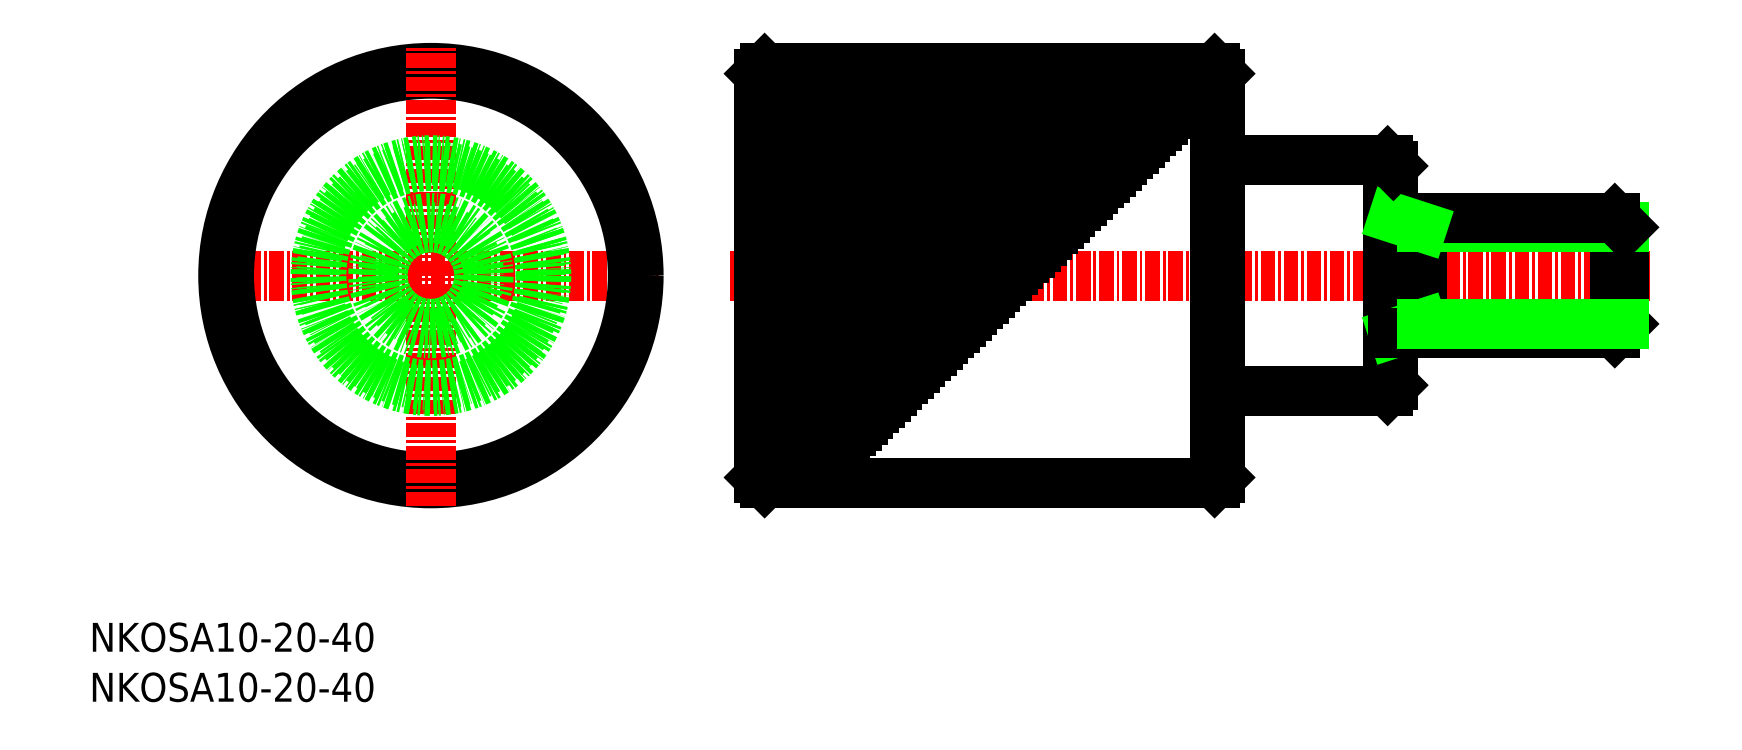
<metadata>
{"format":"dxf","ext":"dxf","renderer":"ezdxf+matplotlib","layout":"modelspace","background":"white","min_lineweight":24,"dpi":150}
</metadata>
<code>
0
SECTION
2
ENTITIES
0
TEXT
8
0
10
-9.275
20
-5.1
30
0
40
2.5
1
NKOSA10-20-40
0
TEXT
8
0
10
-9.275
20
-9.432
30
0
40
2.5
1
NKOSA10-20-40
0
LINE
8
CENTER
10
46.25
20
27.5
30
0
11
126.2
21
27.5
31
0
0
LINE
8
0
10
88.25
20
45.5
30
0
11
49.25
21
45.5
31
0
0
LINE
8
0
10
82.25
20
39.5
30
0
11
49.25
21
39.5
31
0
0
LINE
8
0
10
83.25
20
40.5
30
0
11
49.25
21
40.5
31
0
0
LINE
8
0
10
80.25
20
37.5
30
0
11
49.25
21
37.5
31
0
0
LINE
8
0
10
81.25
20
38.5
30
0
11
49.25
21
38.5
31
0
0
LINE
8
0
10
79.25
20
36.5
30
0
11
49.25
21
36.5
31
0
0
LINE
8
0
10
88.25
20
9.5
30
0
11
49.25
21
9.5
31
0
0
LINE
8
0
10
122.9
20
22.5
30
0
11
122.9
21
32.5
31
0
0
LINE
8
0
10
88.75
20
45
30
0
11
88.75
21
10
31
0
0
LINE
8
0
10
88.25
20
9.5
30
0
11
88.25
21
45.5
31
0
0
LINE
8
0
10
106.2
20
22.5
30
0
11
106.2
21
32.5
31
0
0
LINE
8
0
10
103.7
20
18
30
0
11
103.7
21
37
31
0
0
LINE
8
0
10
103.2
20
17.5
30
0
11
103.2
21
37.5
31
0
0
LINE
8
0
10
123.7
20
23.31
30
0
11
123.7
21
31.69
31
0
0
LINE
8
0
10
123.7
20
26.88
30
0
11
123.7
21
26.88
31
0
0
LINE
8
0
10
88.25
20
9.5
30
0
11
88.75
21
10
31
0
0
LINE
8
0
10
106.2
20
31.69
30
0
11
123.7
21
31.69
31
0
0
LINE
8
0
10
103.7
20
32.5
30
0
11
122.9
21
32.5
31
0
0
LINE
8
0
10
122.9
20
32.5
30
0
11
123.7
21
31.69
31
0
0
LINE
8
0
10
123.7
20
27.5
30
0
11
123.7
21
27.5
31
0
0
LINE
8
0
10
103.2
20
37.5
30
0
11
88.75
21
37.5
31
0
0
LINE
8
0
10
106.2
20
31.69
30
0
11
103.7
21
32.5
31
0
0
LINE
8
0
10
103.7
20
37
30
0
11
103.2
21
37.5
31
0
0
LINE
8
0
10
88.75
20
45
30
0
11
88.25
21
45.5
31
0
0
LINE
8
0
10
48.75
20
10
30
0
11
48.75
21
45
31
0
0
LINE
8
0
10
49.25
20
9.5
30
0
11
49.25
21
45.5
31
0
0
LINE
8
0
10
48.75
20
10
30
0
11
49.25
21
9.5
31
0
0
LINE
8
0
10
48.75
20
45
30
0
11
49.25
21
45.5
31
0
0
LINE
8
0
10
85.25
20
42.5
30
0
11
49.25
21
42.5
31
0
0
LINE
8
0
10
86.25
20
43.5
30
0
11
49.25
21
43.5
31
0
0
LINE
8
0
10
84.25
20
41.5
30
0
11
49.25
21
41.5
31
0
0
LINE
8
0
10
88.25
20
45.5
30
0
11
49.25
21
45.5
31
0
0
LINE
8
0
10
87.25
20
44.5
30
0
11
49.25
21
44.5
31
0
0
LINE
8
0
10
88.25
20
9.5
30
0
11
49.25
21
9.5
31
0
0
LINE
8
CENTER
10
0.3285
20
27.5
30
0
11
40.33
21
27.5
31
0
0
CIRCLE
8
0
10
20.33
20
27.5
30
0
40
18
0
CIRCLE
8
0
10
20.33
20
27.5
30
0
40
17.5
0
LINE
8
CENTER
10
20.33
20
7.5
30
0
11
20.33
21
47.5
31
0
0
CIRCLE
8
0
10
20.33
20
27.5
30
0
40
5
0
CIRCLE
8
0
10
20.33
20
27.5
30
0
40
4.188
0
CIRCLE
8
0
10
20.33
20
27.5
30
0
40
10
0
CIRCLE
8
0
10
20.33
20
27.5
30
0
40
9.5
0
LINE
8
0
10
78.25
20
35.5
30
0
11
49.25
21
35.5
31
0
0
LINE
8
0
10
87.75
20
45
30
0
11
49.25
21
45
31
0
0
LINE
8
0
10
86.75
20
44
30
0
11
49.25
21
44
31
0
0
LINE
8
0
10
85.75
20
43
30
0
11
49.25
21
43
31
0
0
LINE
8
0
10
84.75
20
42
30
0
11
49.25
21
42
31
0
0
LINE
8
0
10
83.75
20
41
30
0
11
49.25
21
41
31
0
0
LINE
8
0
10
82.75
20
40
30
0
11
49.25
21
40
31
0
0
LINE
8
0
10
81.75
20
39
30
0
11
49.25
21
39
31
0
0
LINE
8
0
10
80.75
20
38
30
0
11
49.25
21
38
31
0
0
LINE
8
0
10
79.75
20
37
30
0
11
49.25
21
37
31
0
0
LINE
8
0
10
78.75
20
36
30
0
11
49.25
21
36
31
0
0
LINE
8
0
10
77.75
20
35
30
0
11
49.25
21
35
31
0
0
LINE
8
0
10
77.25
20
34.5
30
0
11
49.25
21
34.5
31
0
0
LINE
8
0
10
76.75
20
34
30
0
11
49.25
21
34
31
0
0
LINE
8
0
10
76.25
20
33.5
30
0
11
49.25
21
33.5
31
0
0
LINE
8
0
10
75.75
20
33
30
0
11
49.25
21
33
31
0
0
LINE
8
0
10
75.25
20
32.5
30
0
11
49.25
21
32.5
31
0
0
LINE
8
0
10
103.7
20
18
30
0
11
103.2
21
17.5
31
0
0
LINE
8
0
10
106.2
20
23.31
30
0
11
103.7
21
22.5
31
0
0
LINE
8
0
10
103.2
20
17.5
30
0
11
88.75
21
17.5
31
0
0
LINE
8
0
10
122.9
20
22.5
30
0
11
123.7
21
23.31
31
0
0
LINE
8
0
10
103.7
20
22.5
30
0
11
122.9
21
22.5
31
0
0
LINE
8
0
10
106.2
20
23.31
30
0
11
123.7
21
23.31
31
0
0
LINE
8
0
10
74.75
20
32
30
0
11
49.25
21
32
31
0
0
LINE
8
0
10
74.25
20
31.5
30
0
11
49.25
21
31.5
31
0
0
LINE
8
0
10
73.75
20
31
30
0
11
49.25
21
31
31
0
0
LINE
8
0
10
73.25
20
30.5
30
0
11
49.25
21
30.5
31
0
0
LINE
8
0
10
72.75
20
30
30
0
11
49.25
21
30
31
0
0
LINE
8
0
10
72.25
20
29.5
30
0
11
49.25
21
29.5
31
0
0
LINE
8
0
10
71.75
20
29
30
0
11
49.25
21
29
31
0
0
LINE
8
0
10
71.25
20
28.5
30
0
11
49.25
21
28.5
31
0
0
LINE
8
0
10
70.75
20
28
30
0
11
49.25
21
28
31
0
0
LINE
8
0
10
69.75
20
27
30
0
11
49.25
21
27
31
0
0
LINE
8
0
10
69.25
20
26.5
30
0
11
49.25
21
26.5
31
0
0
LINE
8
0
10
68.75
20
26
30
0
11
49.25
21
26
31
0
0
LINE
8
0
10
68.25
20
25.5
30
0
11
49.25
21
25.5
31
0
0
LINE
8
0
10
67.75
20
25
30
0
11
49.25
21
25
31
0
0
LINE
8
0
10
67.25
20
24.5
30
0
11
49.25
21
24.5
31
0
0
LINE
8
0
10
66.75
20
24
30
0
11
49.25
21
24
31
0
0
LINE
8
0
10
66.25
20
23.5
30
0
11
49.25
21
23.5
31
0
0
LINE
8
0
10
65.75
20
23
30
0
11
49.25
21
23
31
0
0
LINE
8
0
10
65.25
20
22.5
30
0
11
49.25
21
22.5
31
0
0
LINE
8
0
10
64.75
20
22
30
0
11
49.25
21
22
31
0
0
LINE
8
0
10
64.25
20
21.5
30
0
11
49.25
21
21.5
31
0
0
LINE
8
0
10
63.75
20
21
30
0
11
49.25
21
21
31
0
0
LINE
8
0
10
63.25
20
20.5
30
0
11
49.25
21
20.5
31
0
0
LINE
8
0
10
62.75
20
20
30
0
11
49.25
21
20
31
0
0
LINE
8
0
10
62.25
20
19.5
30
0
11
49.25
21
19.5
31
0
0
LINE
8
0
10
61.75
20
19
30
0
11
49.25
21
19
31
0
0
LINE
8
0
10
61.25
20
18.5
30
0
11
49.25
21
18.5
31
0
0
LINE
8
0
10
60.75
20
18
30
0
11
49.25
21
18
31
0
0
LINE
8
0
10
60.25
20
17.5
30
0
11
49.25
21
17.5
31
0
0
LINE
8
0
10
59.75
20
17
30
0
11
49.25
21
17
31
0
0
LINE
8
0
10
59.25
20
16.5
30
0
11
49.25
21
16.5
31
0
0
LINE
8
0
10
58.75
20
16
30
0
11
49.25
21
16
31
0
0
LINE
8
0
10
58.25
20
15.5
30
0
11
49.25
21
15.5
31
0
0
LINE
8
0
10
57.75
20
15
30
0
11
49.25
21
15
31
0
0
LINE
8
0
10
57.25
20
14.5
30
0
11
49.25
21
14.5
31
0
0
LINE
8
0
10
56.75
20
14
30
0
11
49.25
21
14
31
0
0
LINE
8
0
10
56.25
20
13.5
30
0
11
49.25
21
13.5
31
0
0
LINE
8
0
10
55.75
20
13
30
0
11
49.25
21
13
31
0
0
LINE
8
0
10
55.25
20
12.5
30
0
11
49.25
21
12.5
31
0
0
LINE
8
0
10
54.75
20
12
30
0
11
49.25
21
12
31
0
0
LINE
8
0
10
54.25
20
11.5
30
0
11
49.25
21
11.5
31
0
0
LINE
8
0
10
53.75
20
11
30
0
11
49.25
21
11
31
0
0
LINE
8
0
10
53.25
20
10.5
30
0
11
49.25
21
10.5
31
0
0
LINE
8
0
10
52.75
20
10
30
0
11
49.25
21
10
31
0
0
LINE
8
0
10
70.25
20
27.5
30
0
11
49.25
21
27.5
31
0
0
ENDSEC
0
EOF

</code>
